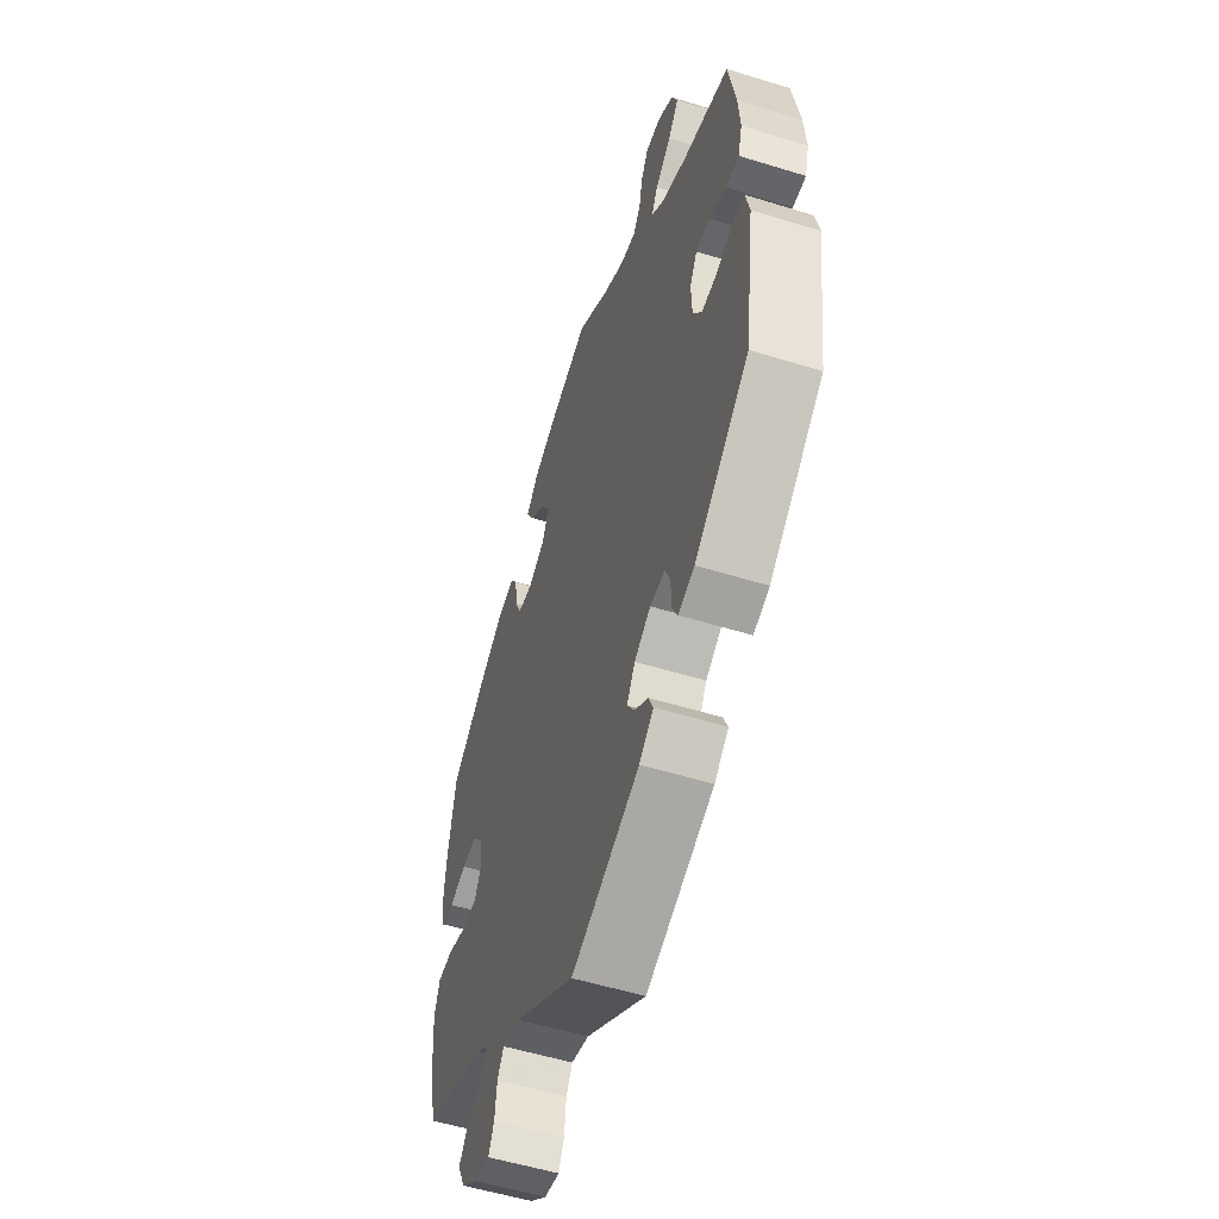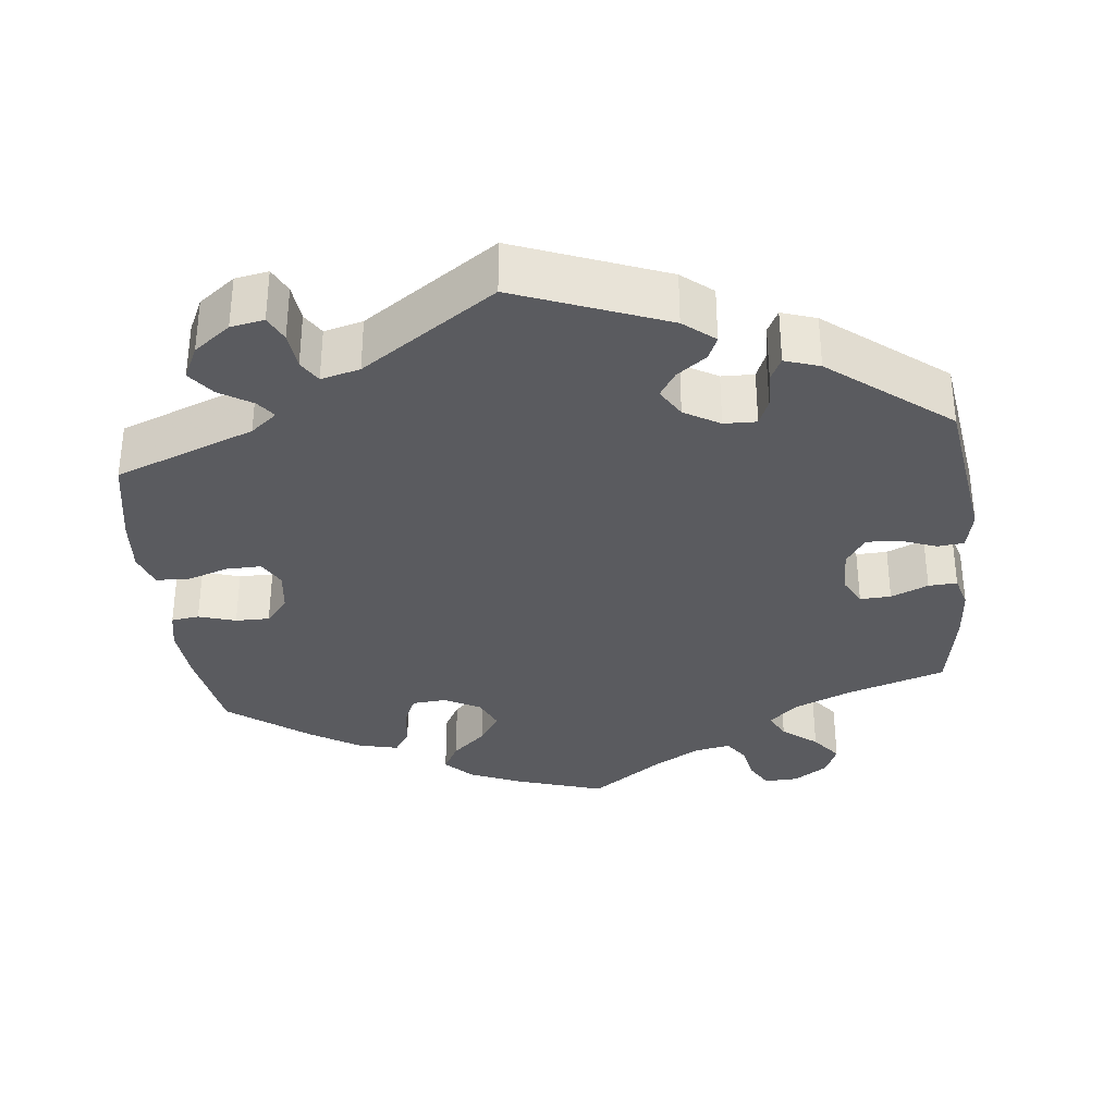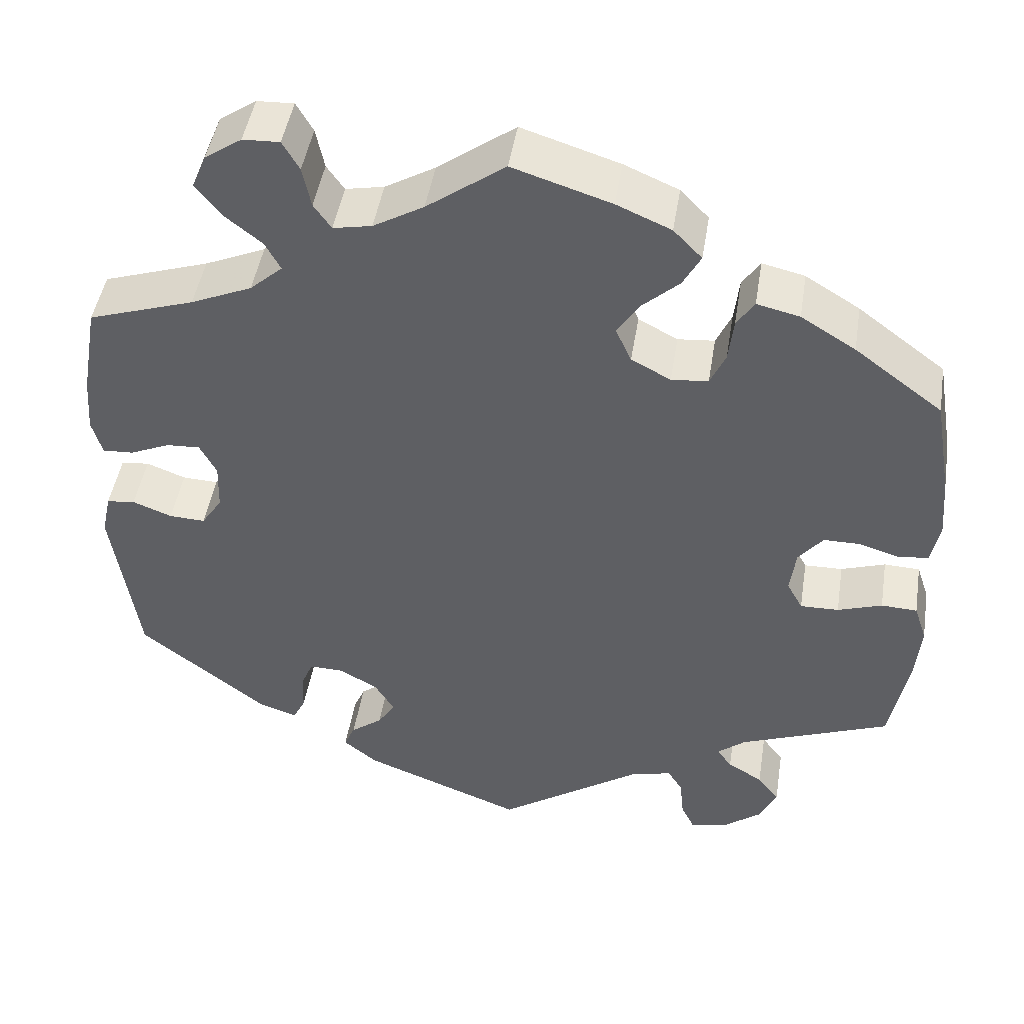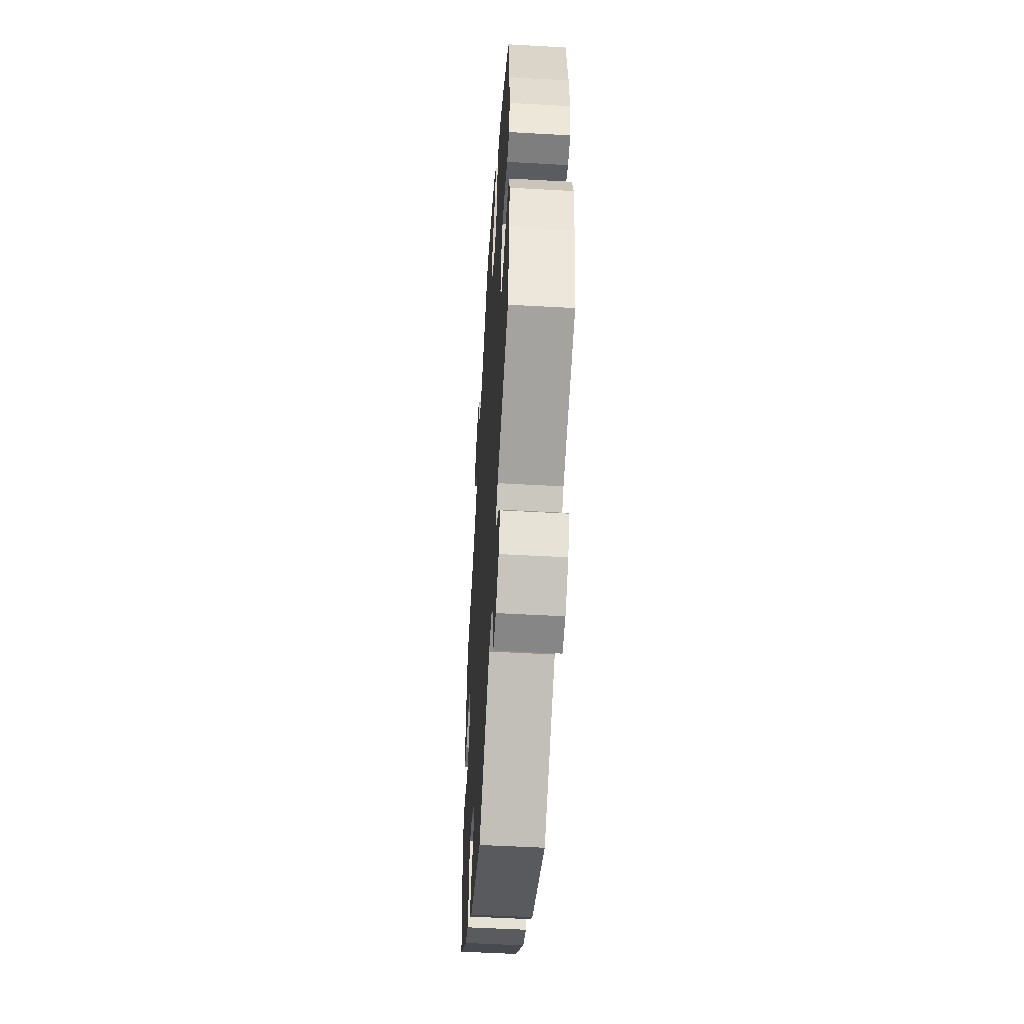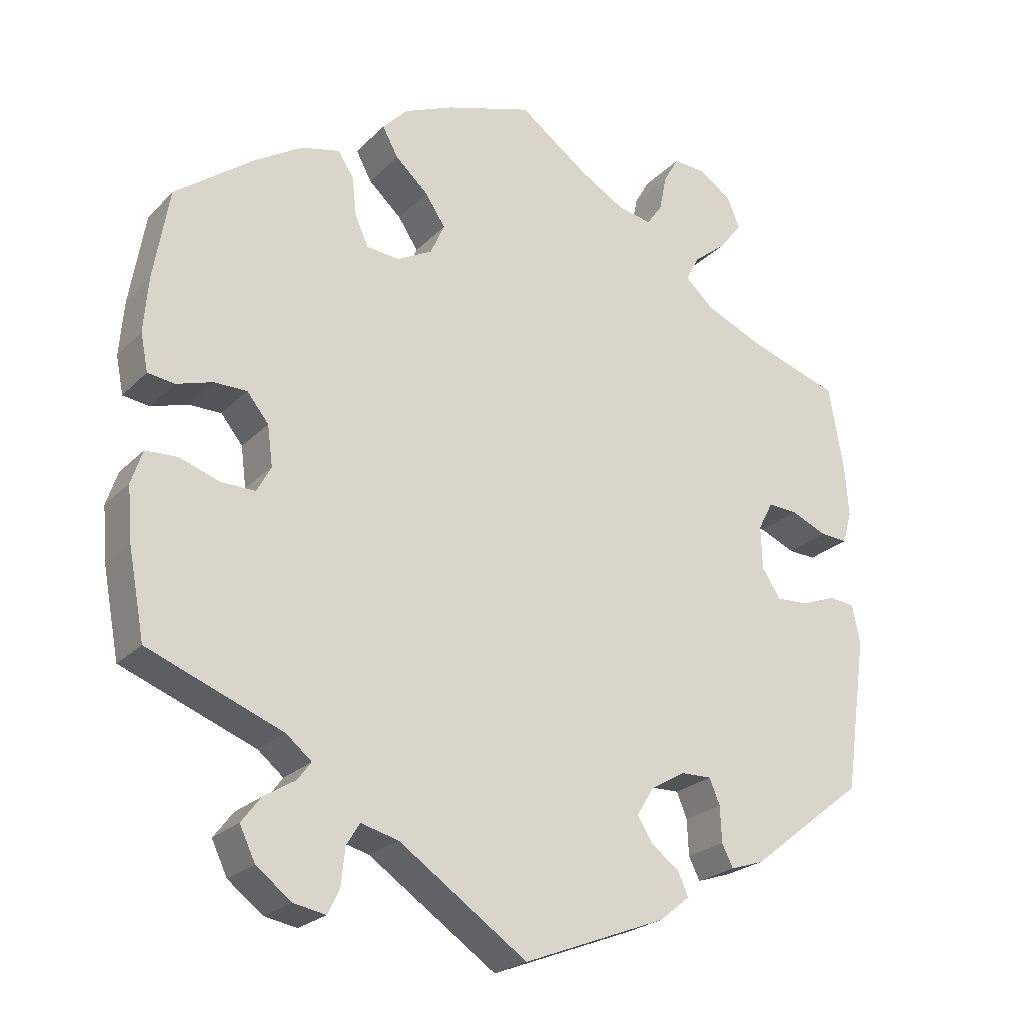
<metadata>
{"format":"obj","ext":"obj","renderer":"f3d","projection":"perspective","resolution":1024,"background":"white","views":[{"elev":-54.5,"azim":-108.1,"up":"+Z"},{"elev":-33.5,"azim":-173.8,"up":"+Y"},{"elev":46.5,"azim":9.1,"up":"+Z"},{"elev":-51.6,"azim":86.5,"up":"+Z"},{"elev":-23.6,"azim":147.9,"up":"+Z"}]}
</metadata>
<code>
v -0.192 0.07 -0.503
v -0.232 0.07 -0.47
v -0.219 0.07 -0.44
v -0.181 0.07 -0.411
v -0.16 0.07 -0.378
v -0.183 0.07 -0.34
v -0.229 0.07 -0.313
v -0.271 0.07 -0.312
v -0.285 0.07 -0.346
v -0.287 0.07 -0.394
v -0.302 0.07 -0.424
v -0.347 0.07 -0.409
v -0.501 0.07 -0.288
v -0.531 0.07 -0.08
v -0.52 0.07 -0.029
v -0.486 0.07 -0.025
v -0.439 0.07 -0.043
v -0.396 0.07 -0.045
v -0.371 0.07 -0.007
v -0.369 0.07 0.051
v -0.389 0.07 0.089
v -0.429 0.07 0.087
v -0.477 0.07 0.066
v -0.514 0.07 0.064
v -0.526 0.07 0.107
v -0.521 0.07 0.175
v -0.501 0.07 0.289
v -0.374 0.07 0.331
v -0.301 0.07 0.363
v -0.262 0.07 0.398
v -0.28 0.07 0.432
v -0.325 0.07 0.468
v -0.355 0.07 0.507
v -0.338 0.07 0.548
v -0.294 0.07 0.578
v -0.25 0.07 0.58
v -0.23 0.07 0.545
v -0.22 0.07 0.496
v -0.199 0.07 0.466
v -0.153 0.07 0.475
v -0.093 0.07 0.51
v 0 0.07 0.578
v 0.117 0.07 0.541
v 0.182 0.07 0.513
v 0.216 0.07 0.478
v 0.195 0.07 0.439
v 0.151 0.07 0.399
v 0.124 0.07 0.358
v 0.143 0.07 0.316
v 0.19 0.07 0.291
v 0.234 0.07 0.295
v 0.252 0.07 0.335
v 0.258 0.07 0.388
v 0.279 0.07 0.42
v 0.33 0.07 0.408
v 0.395 0.07 0.368
v 0.5 0.07 0.289
v 0.521 0.07 0.166
v 0.527 0.07 0.093
v 0.517 0.07 0.043
v 0.481 0.07 0.038
v 0.433 0.07 0.053
v 0.389 0.07 0.053
v 0.36 0.07 0.017
v 0.353 0.07 -0.037
v 0.372 0.07 -0.072
v 0.418 0.07 -0.071
v 0.471 0.07 -0.053
v 0.514 0.07 -0.055
v 0.529 0.07 -0.1
v 0.523 0.07 -0.171
v 0.501 0.07 -0.288
v 0.321 0.07 -0.358
v 0.287 0.07 -0.386
v 0.305 0.07 -0.41
v 0.347 0.07 -0.436
v 0.373 0.07 -0.47
v 0.352 0.07 -0.514
v 0.305 0.07 -0.55
v 0.262 0.07 -0.558
v 0.246 0.07 -0.525
v 0.241 0.07 -0.476
v 0.223 0.07 -0.447
v 0.173 0.07 -0.46
v 0.001 0.07 -0.578
v -0.192 0 -0.503
v -0.232 0 -0.47
v -0.219 0 -0.44
v -0.181 0 -0.411
v -0.16 0 -0.378
v -0.183 0 -0.34
v -0.229 0 -0.313
v -0.271 0 -0.312
v -0.285 0 -0.346
v -0.287 0 -0.394
v -0.302 0 -0.424
v -0.347 0 -0.409
v -0.501 0 -0.288
v -0.531 0 -0.08
v -0.52 0 -0.029
v -0.486 0 -0.025
v -0.439 0 -0.043
v -0.396 0 -0.045
v -0.371 0 -0.007
v -0.369 0 0.051
v -0.389 0 0.089
v -0.429 0 0.087
v -0.477 0 0.066
v -0.514 0 0.064
v -0.526 0 0.107
v -0.521 0 0.175
v -0.501 0 0.289
v -0.374 0 0.331
v -0.301 0 0.363
v -0.262 0 0.398
v -0.28 0 0.432
v -0.325 0 0.468
v -0.355 0 0.507
v -0.338 0 0.548
v -0.294 0 0.578
v -0.25 0 0.58
v -0.23 0 0.545
v -0.22 0 0.496
v -0.199 0 0.466
v -0.153 0 0.475
v -0.093 0 0.51
v 0 0 0.578
v 0.117 0 0.541
v 0.182 0 0.513
v 0.216 0 0.478
v 0.195 0 0.439
v 0.151 0 0.399
v 0.124 0 0.358
v 0.143 0 0.316
v 0.19 0 0.291
v 0.234 0 0.295
v 0.252 0 0.335
v 0.258 0 0.388
v 0.279 0 0.42
v 0.33 0 0.408
v 0.395 0 0.368
v 0.5 0 0.289
v 0.521 0 0.166
v 0.527 0 0.093
v 0.517 0 0.043
v 0.481 0 0.038
v 0.433 0 0.053
v 0.389 0 0.053
v 0.36 0 0.017
v 0.353 0 -0.037
v 0.372 0 -0.072
v 0.418 0 -0.071
v 0.471 0 -0.053
v 0.514 0 -0.055
v 0.529 0 -0.1
v 0.523 0 -0.171
v 0.501 0 -0.288
v 0.321 0 -0.358
v 0.287 0 -0.386
v 0.305 0 -0.41
v 0.347 0 -0.436
v 0.373 0 -0.47
v 0.352 0 -0.514
v 0.305 0 -0.55
v 0.262 0 -0.558
v 0.246 0 -0.525
v 0.241 0 -0.476
v 0.223 0 -0.447
v 0.173 0 -0.46
v 0.001 0 -0.578
f 84 85 1 2
f 83 84 2 3
f 79 80 81 82
f 79 82 83
f 78 79 83
f 75 76 77 78
f 74 75 78 83
f 70 71 72 73
f 70 73 74
f 67 68 69 70
f 66 67 70 74
f 65 66 74 83
f 59 60 61 62
f 59 62 63
f 58 59 63
f 57 58 63
f 56 57 63 64
f 52 53 54 55
f 51 52 55 56
f 44 45 46 47
f 44 47 48
f 41 42 43 44
f 40 41 44 48
f 39 40 48 49
f 35 36 37 38
f 35 38 39
f 34 35 39
f 31 32 33 34
f 30 31 34 39
f 25 26 27 28
f 25 28 29
f 22 23 24 25
f 21 22 25 29
f 20 21 29 30
f 14 15 16 17
f 14 17 18
f 13 14 18
f 12 13 18 19
f 9 10 11 12
f 8 9 12 19
f 65 83 3 4
f 51 56 64 65
f 50 51 65
f 7 8 19 20
f 6 7 20 30
f 5 6 30 39
f 65 4 5
f 49 50 65
f 5 39 49 65
f 87 86 170 169
f 88 87 169 168
f 167 166 165 164
f 168 167 164
f 168 164 163
f 163 162 161 160
f 168 163 160 159
f 158 157 156 155
f 159 158 155
f 155 154 153 152
f 159 155 152 151
f 168 159 151 150
f 147 146 145 144
f 148 147 144
f 148 144 143
f 148 143 142
f 149 148 142 141
f 140 139 138 137
f 141 140 137 136
f 132 131 130 129
f 133 132 129
f 129 128 127 126
f 133 129 126 125
f 134 133 125 124
f 123 122 121 120
f 124 123 120
f 124 120 119
f 119 118 117 116
f 124 119 116 115
f 113 112 111 110
f 114 113 110
f 110 109 108 107
f 114 110 107 106
f 115 114 106 105
f 102 101 100 99
f 103 102 99
f 103 99 98
f 104 103 98 97
f 97 96 95 94
f 104 97 94 93
f 89 88 168 150
f 150 149 141 136
f 150 136 135
f 105 104 93 92
f 115 105 92 91
f 124 115 91 90
f 90 89 150
f 150 135 134
f 150 134 124 90
f 1 86 87 2
f 2 87 88 3
f 3 88 89 4
f 4 89 90 5
f 5 90 91 6
f 6 91 92 7
f 7 92 93 8
f 8 93 94 9
f 9 94 95 10
f 10 95 96 11
f 11 96 97 12
f 12 97 98 13
f 13 98 99 14
f 14 99 100 15
f 15 100 101 16
f 16 101 102 17
f 17 102 103 18
f 18 103 104 19
f 19 104 105 20
f 20 105 106 21
f 21 106 107 22
f 22 107 108 23
f 23 108 109 24
f 24 109 110 25
f 25 110 111 26
f 26 111 112 27
f 27 112 113 28
f 28 113 114 29
f 29 114 115 30
f 30 115 116 31
f 31 116 117 32
f 32 117 118 33
f 33 118 119 34
f 34 119 120 35
f 35 120 121 36
f 36 121 122 37
f 37 122 123 38
f 38 123 124 39
f 39 124 125 40
f 40 125 126 41
f 41 126 127 42
f 42 127 128 43
f 43 128 129 44
f 44 129 130 45
f 45 130 131 46
f 46 131 132 47
f 47 132 133 48
f 48 133 134 49
f 49 134 135 50
f 50 135 136 51
f 51 136 137 52
f 52 137 138 53
f 53 138 139 54
f 54 139 140 55
f 55 140 141 56
f 56 141 142 57
f 57 142 143 58
f 58 143 144 59
f 59 144 145 60
f 60 145 146 61
f 61 146 147 62
f 62 147 148 63
f 63 148 149 64
f 64 149 150 65
f 65 150 151 66
f 66 151 152 67
f 67 152 153 68
f 68 153 154 69
f 69 154 155 70
f 70 155 156 71
f 71 156 157 72
f 72 157 158 73
f 73 158 159 74
f 74 159 160 75
f 75 160 161 76
f 76 161 162 77
f 77 162 163 78
f 78 163 164 79
f 79 164 165 80
f 80 165 166 81
f 81 166 167 82
f 82 167 168 83
f 83 168 169 84
f 84 169 170 85
f 85 170 86 1

</code>
